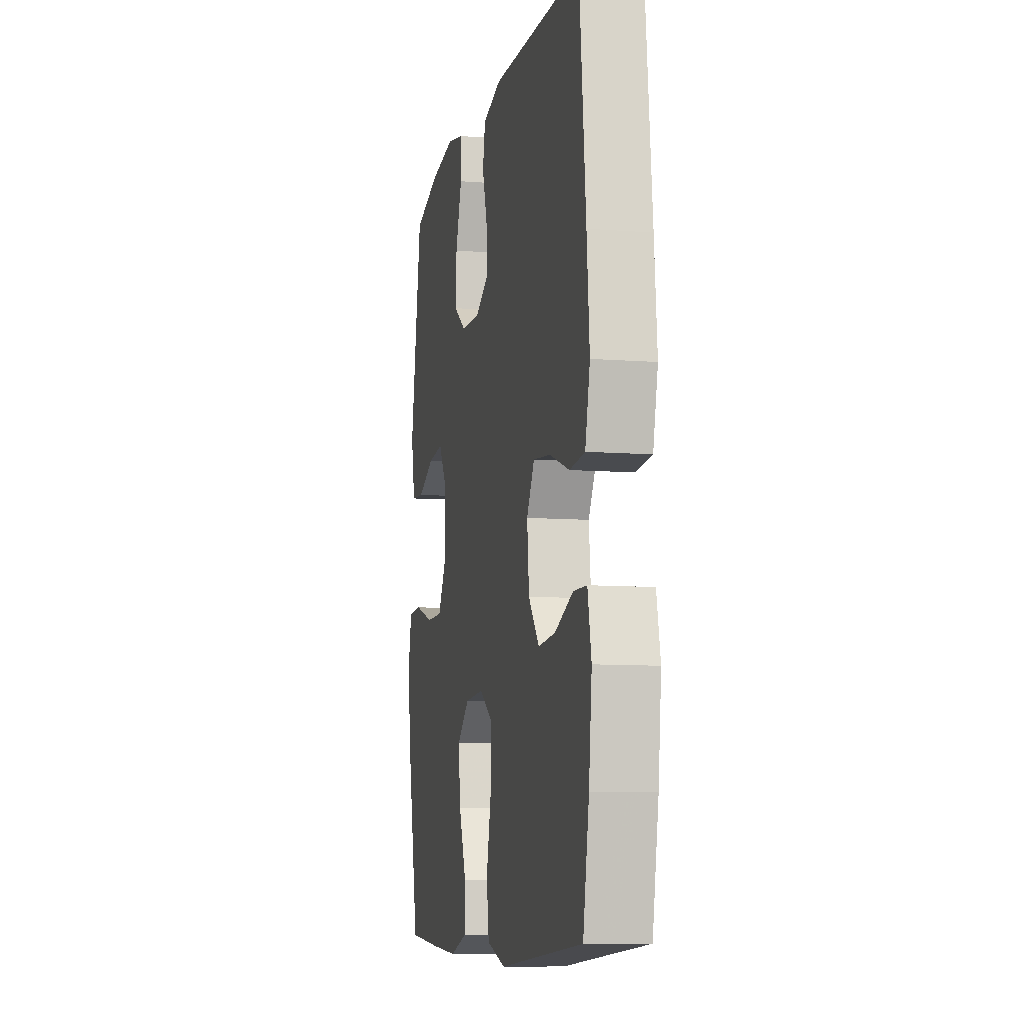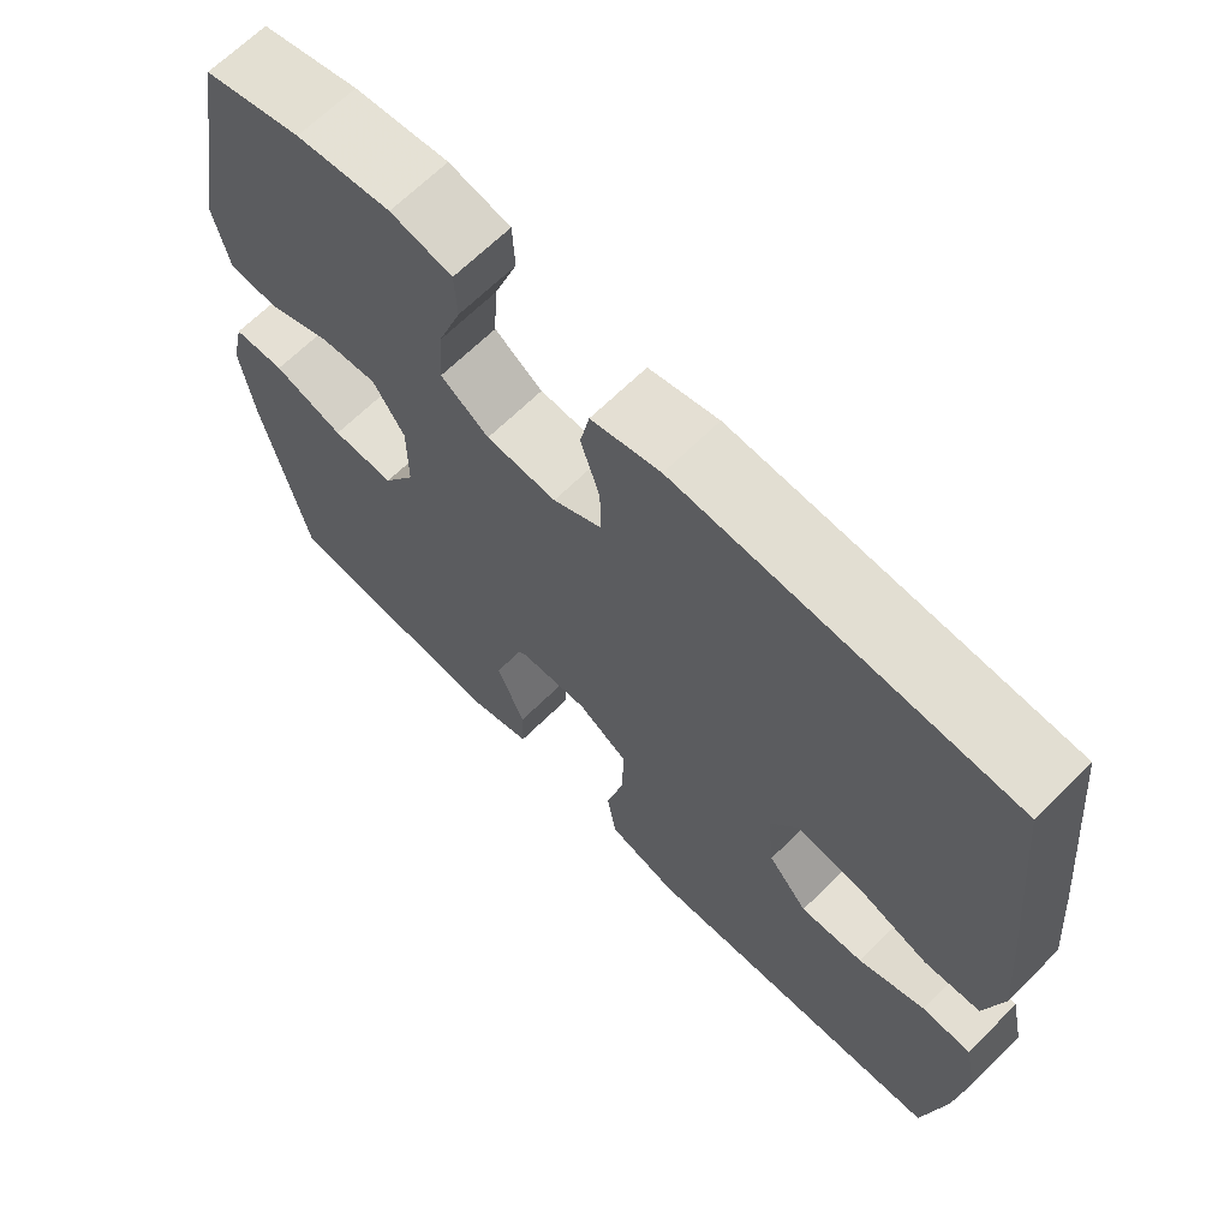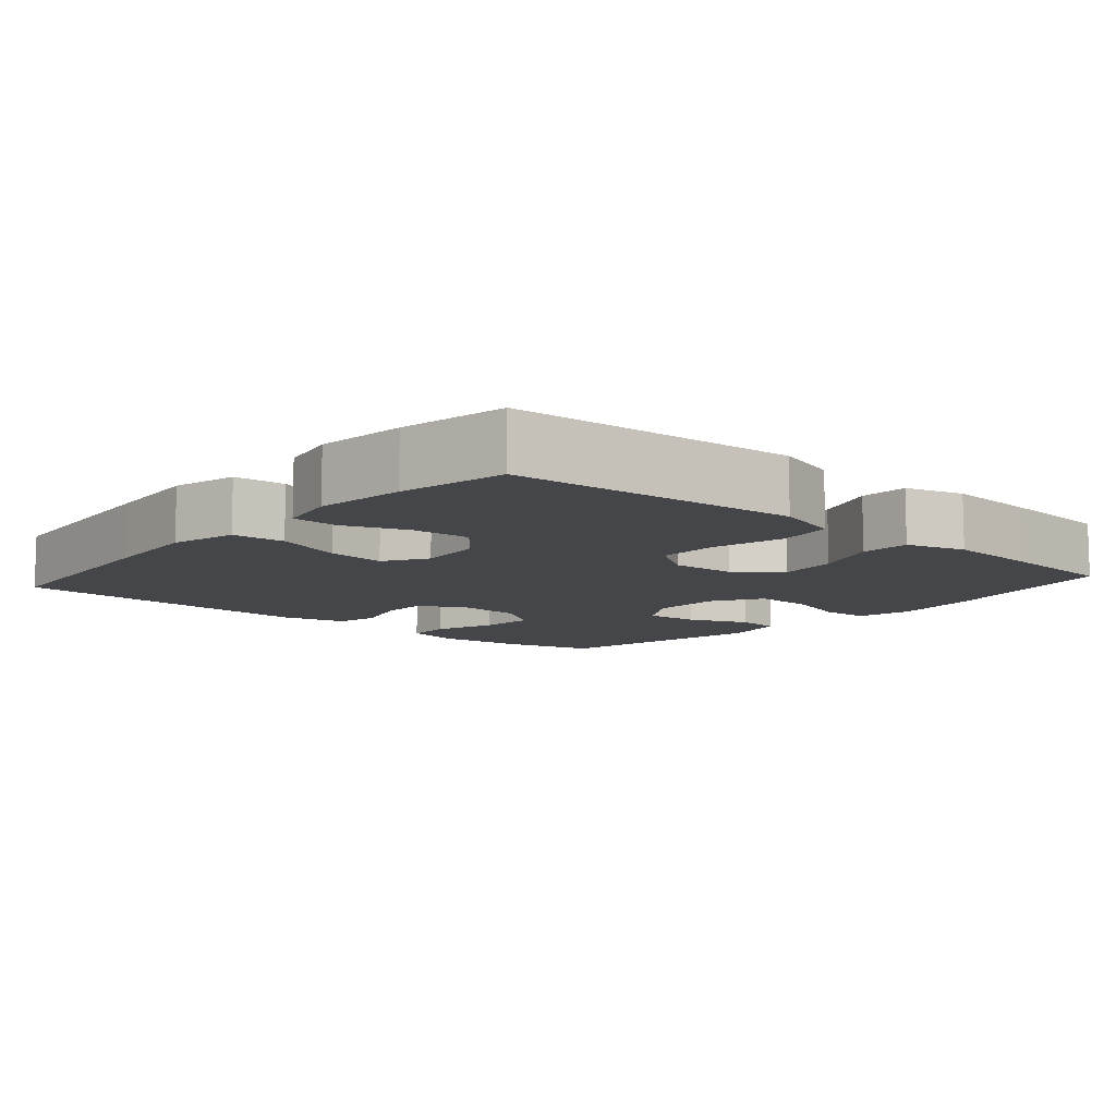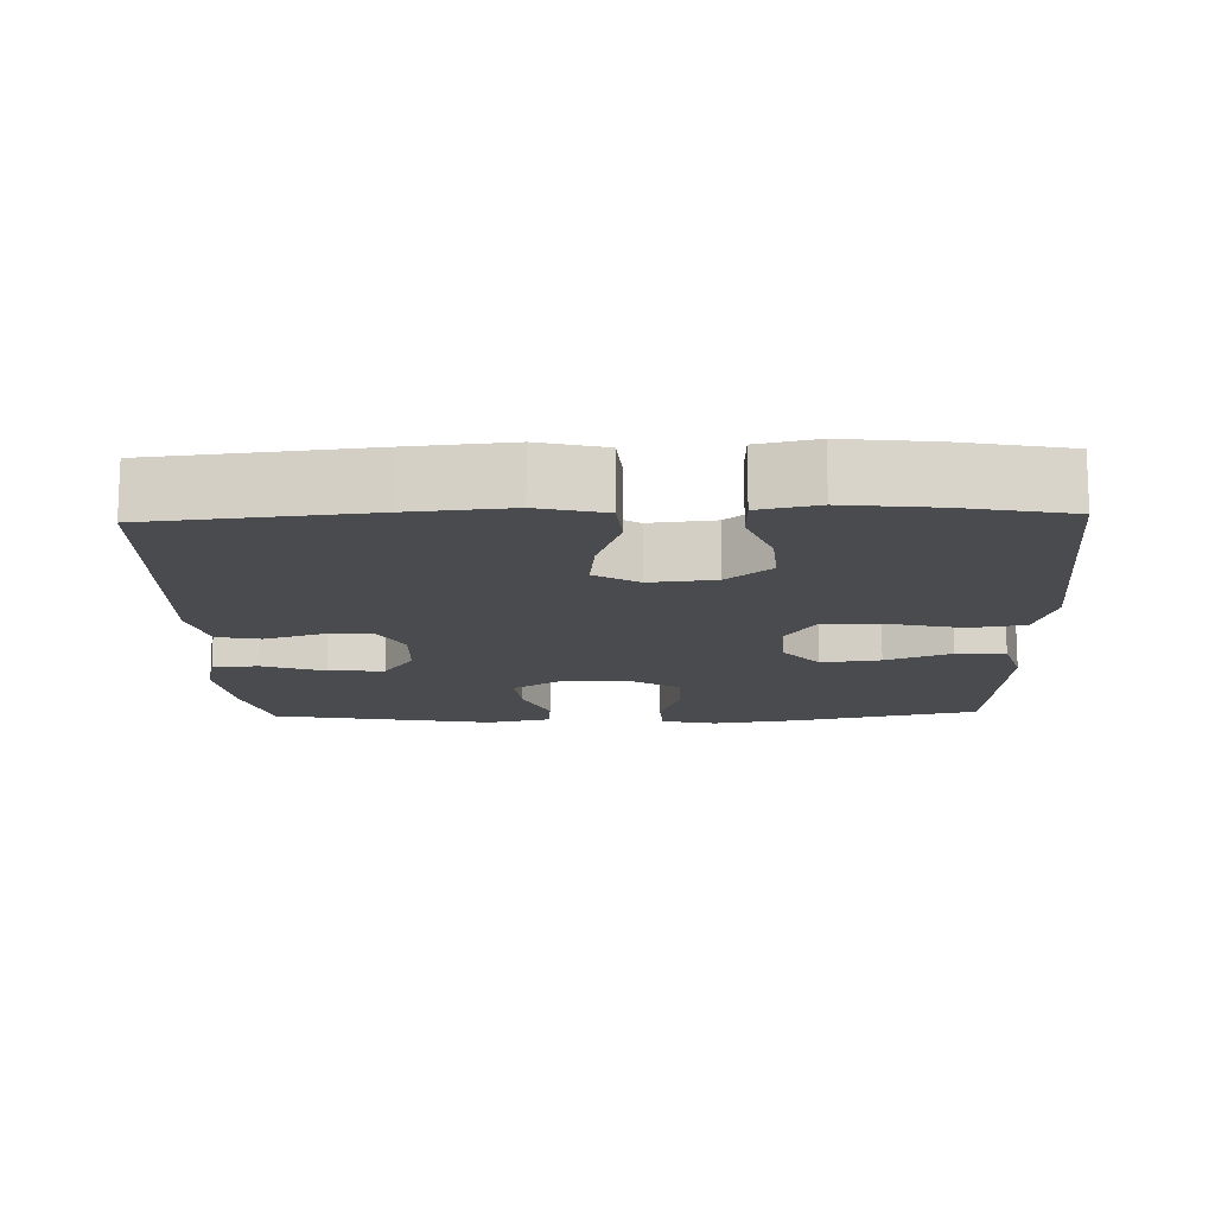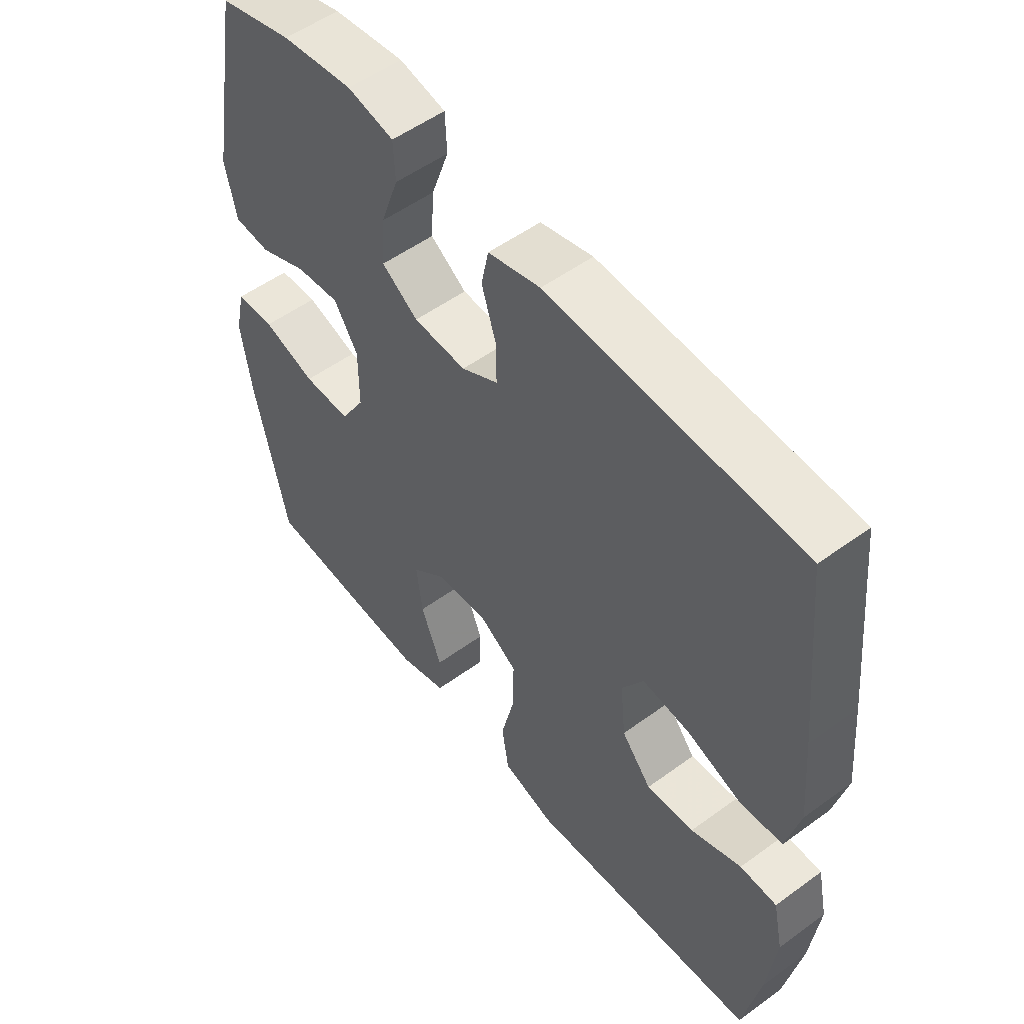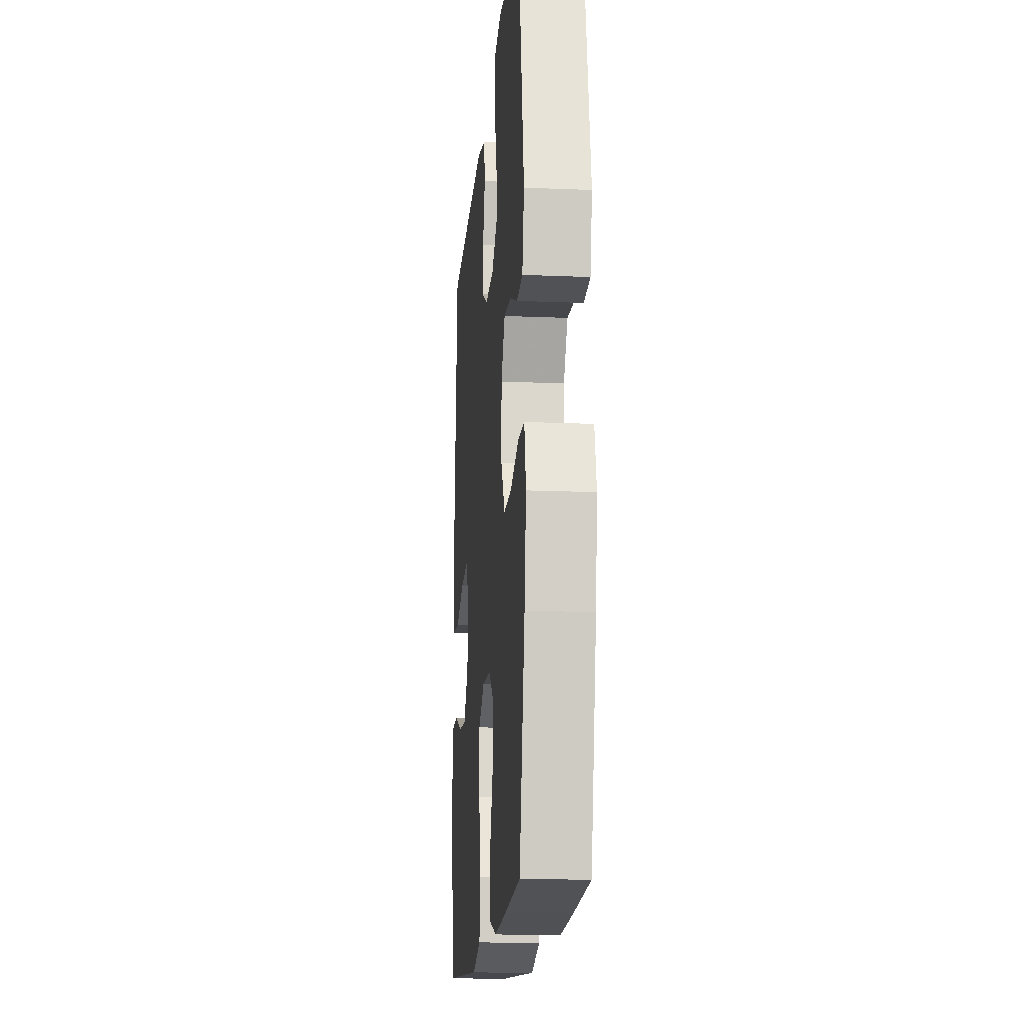
<metadata>
{"format":"obj","ext":"obj","renderer":"f3d","projection":"perspective","resolution":1024,"background":"white","views":[{"elev":-9.2,"azim":78.4,"up":"+Z"},{"elev":66.7,"azim":45.3,"up":"+Z"},{"elev":-9.6,"azim":138.8,"up":"+Y"},{"elev":-14.1,"azim":91.8,"up":"+Y"},{"elev":53.3,"azim":52.0,"up":"+Z"},{"elev":-16.1,"azim":-95.0,"up":"+Z"}]}
</metadata>
<code>
v 0.5 0.07 0.5
v 0.529 0.07 0.211
v 0.541 0.07 0.074
v 0.519 0.07 -0.016
v 0.448 0.07 -0.022
v 0.355 0.07 0.011
v 0.275 0.07 0.02
v 0.239 0.07 -0.039
v 0.248 0.07 -0.128
v 0.298 0.07 -0.188
v 0.378 0.07 -0.182
v 0.463 0.07 -0.149
v 0.525 0.07 -0.151
v 0.542 0.07 -0.231
v 0.528 0.07 -0.354
v 0.5 0.07 -0.5
v 0.238 0.07 -0.52
v 0.109 0.07 -0.53
v 0.021 0.07 -0.504
v 0.009 0.07 -0.429
v 0.032 0.07 -0.331
v 0.033 0.07 -0.247
v -0.03 0.07 -0.207
v -0.118 0.07 -0.212
v -0.176 0.07 -0.26
v -0.166 0.07 -0.341
v -0.131 0.07 -0.43
v -0.133 0.07 -0.497
v -0.213 0.07 -0.521
v -0.338 0.07 -0.513
v -0.5 0.07 -0.5
v -0.555 0.07 -0.247
v -0.572 0.07 -0.13
v -0.555 0.07 -0.054
v -0.49 0.07 -0.051
v -0.401 0.07 -0.079
v -0.322 0.07 -0.08
v -0.281 0.07 -0.012
v -0.281 0.07 0.083
v -0.321 0.07 0.146
v -0.394 0.07 0.139
v -0.475 0.07 0.105
v -0.536 0.07 0.11
v -0.555 0.07 0.198
v -0.5 0.07 0.5
v -0.376 0.07 0.533
v -0.256 0.07 0.548
v -0.178 0.07 0.531
v -0.175 0.07 0.469
v -0.205 0.07 0.384
v -0.21 0.07 0.308
v -0.149 0.07 0.266
v -0.06 0.07 0.262
v 0.002 0.07 0.296
v 0.001 0.07 0.362
v -0.023 0.07 0.438
v -0.011 0.07 0.497
v 0.077 0.07 0.519
v 0.5 0 0.5
v 0.529 0 0.211
v 0.541 0 0.074
v 0.519 0 -0.016
v 0.448 0 -0.022
v 0.355 0 0.011
v 0.275 0 0.02
v 0.239 0 -0.039
v 0.248 0 -0.128
v 0.298 0 -0.188
v 0.378 0 -0.182
v 0.463 0 -0.149
v 0.525 0 -0.151
v 0.542 0 -0.231
v 0.528 0 -0.354
v 0.5 0 -0.5
v 0.238 0 -0.52
v 0.109 0 -0.53
v 0.021 0 -0.504
v 0.009 0 -0.429
v 0.032 0 -0.331
v 0.033 0 -0.247
v -0.03 0 -0.207
v -0.118 0 -0.212
v -0.176 0 -0.26
v -0.166 0 -0.341
v -0.131 0 -0.43
v -0.133 0 -0.497
v -0.213 0 -0.521
v -0.338 0 -0.513
v -0.5 0 -0.5
v -0.555 0 -0.247
v -0.572 0 -0.13
v -0.555 0 -0.054
v -0.49 0 -0.051
v -0.401 0 -0.079
v -0.322 0 -0.08
v -0.281 0 -0.012
v -0.281 0 0.083
v -0.321 0 0.146
v -0.394 0 0.139
v -0.475 0 0.105
v -0.536 0 0.11
v -0.555 0 0.198
v -0.5 0 0.5
v -0.376 0 0.533
v -0.256 0 0.548
v -0.178 0 0.531
v -0.175 0 0.469
v -0.205 0 0.384
v -0.21 0 0.308
v -0.149 0 0.266
v -0.06 0 0.262
v 0.002 0 0.296
v 0.001 0 0.362
v -0.023 0 0.438
v -0.011 0 0.497
v 0.077 0 0.519
f 55 56 57 58
f 54 55 58 1
f 53 54 1 2
f 52 53 2 3
f 47 48 49 50
f 47 50 51
f 46 47 51
f 45 46 51
f 44 45 51 52
f 41 42 43 44
f 40 41 44 52
f 33 34 35 36
f 33 36 37
f 32 33 37
f 31 32 37
f 30 31 37 38
f 26 27 28 29
f 25 26 29 30
f 18 19 20 21
f 17 18 21 22
f 16 17 22
f 15 16 22 23
f 11 12 13 14
f 10 11 14 15
f 3 4 5 6
f 3 6 7
f 39 40 52 3
f 25 30 38
f 24 25 38 39
f 23 24 39
f 10 15 23 39
f 9 10 39
f 8 9 39
f 7 8 39
f 3 7 39
f 116 115 114 113
f 59 116 113 112
f 60 59 112 111
f 61 60 111 110
f 108 107 106 105
f 109 108 105
f 109 105 104
f 109 104 103
f 110 109 103 102
f 102 101 100 99
f 110 102 99 98
f 94 93 92 91
f 95 94 91
f 95 91 90
f 95 90 89
f 96 95 89 88
f 87 86 85 84
f 88 87 84 83
f 79 78 77 76
f 80 79 76 75
f 80 75 74
f 81 80 74 73
f 72 71 70 69
f 73 72 69 68
f 64 63 62 61
f 65 64 61
f 61 110 98 97
f 96 88 83
f 97 96 83 82
f 97 82 81
f 97 81 73 68
f 97 68 67
f 97 67 66
f 97 66 65
f 97 65 61
f 1 59 60 2
f 2 60 61 3
f 3 61 62 4
f 4 62 63 5
f 5 63 64 6
f 6 64 65 7
f 7 65 66 8
f 8 66 67 9
f 9 67 68 10
f 10 68 69 11
f 11 69 70 12
f 12 70 71 13
f 13 71 72 14
f 14 72 73 15
f 15 73 74 16
f 16 74 75 17
f 17 75 76 18
f 18 76 77 19
f 19 77 78 20
f 20 78 79 21
f 21 79 80 22
f 22 80 81 23
f 23 81 82 24
f 24 82 83 25
f 25 83 84 26
f 26 84 85 27
f 27 85 86 28
f 28 86 87 29
f 29 87 88 30
f 30 88 89 31
f 31 89 90 32
f 32 90 91 33
f 33 91 92 34
f 34 92 93 35
f 35 93 94 36
f 36 94 95 37
f 37 95 96 38
f 38 96 97 39
f 39 97 98 40
f 40 98 99 41
f 41 99 100 42
f 42 100 101 43
f 43 101 102 44
f 44 102 103 45
f 45 103 104 46
f 46 104 105 47
f 47 105 106 48
f 48 106 107 49
f 49 107 108 50
f 50 108 109 51
f 51 109 110 52
f 52 110 111 53
f 53 111 112 54
f 54 112 113 55
f 55 113 114 56
f 56 114 115 57
f 57 115 116 58
f 58 116 59 1

</code>
